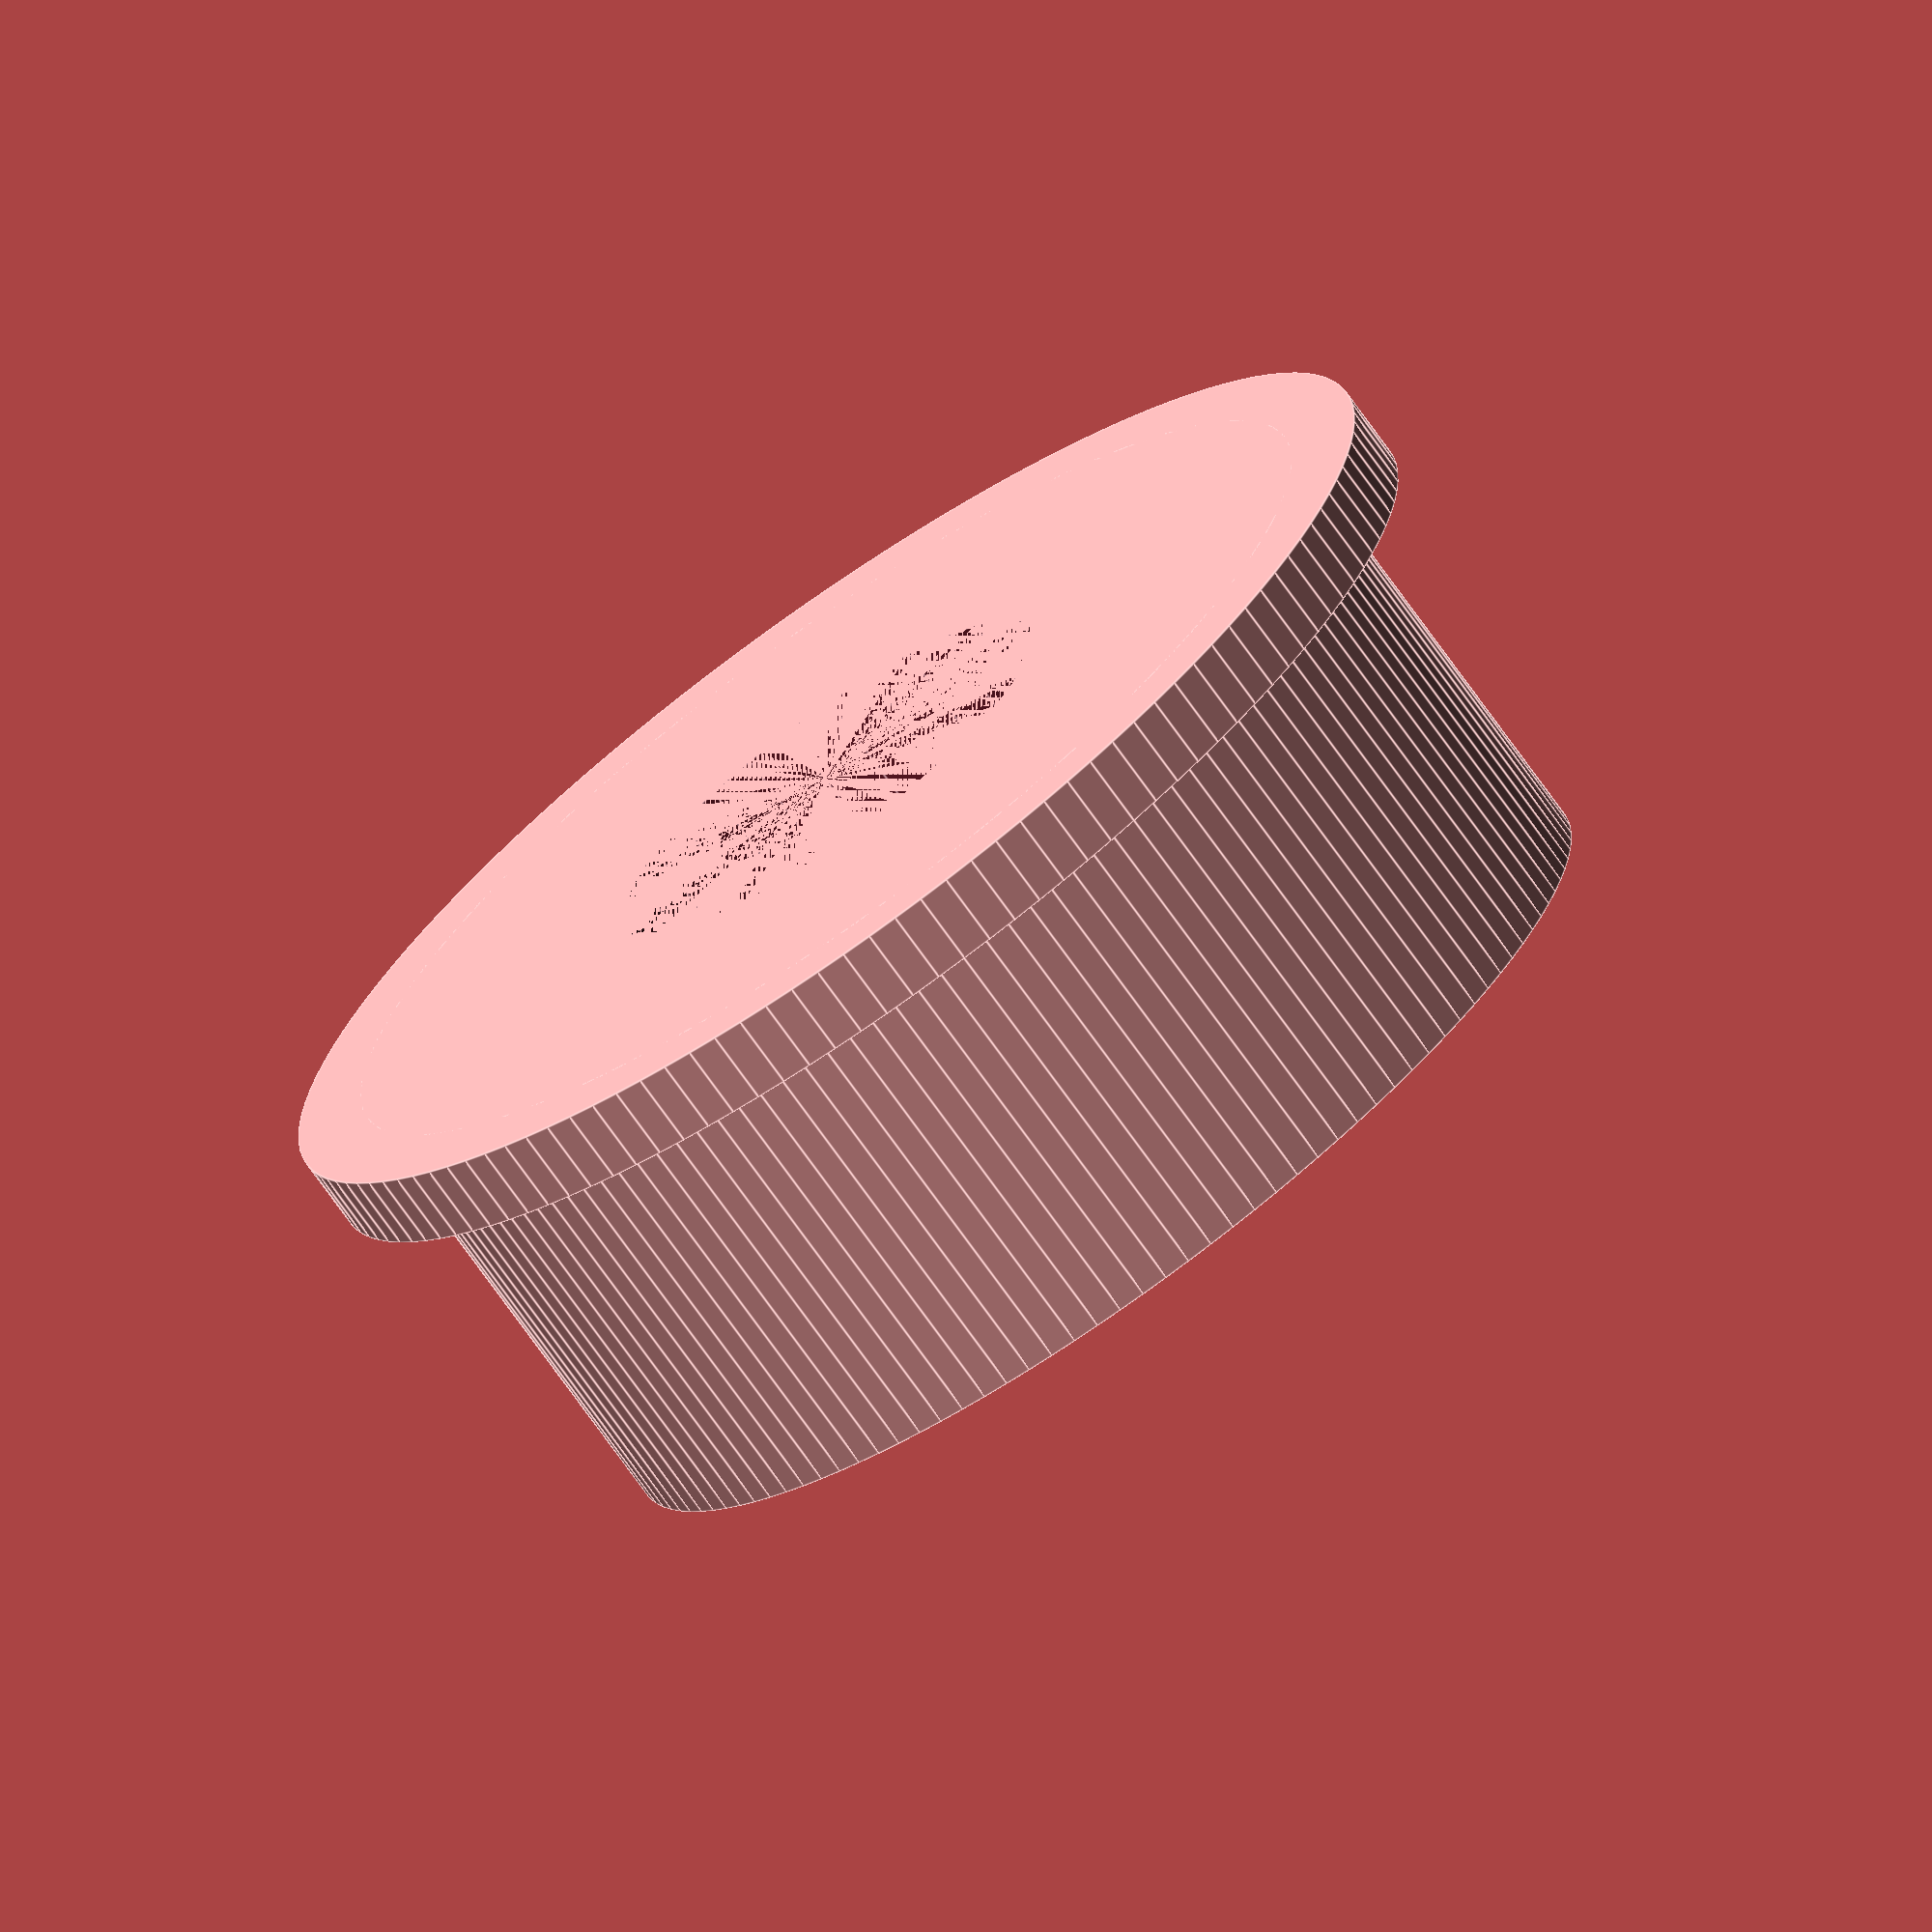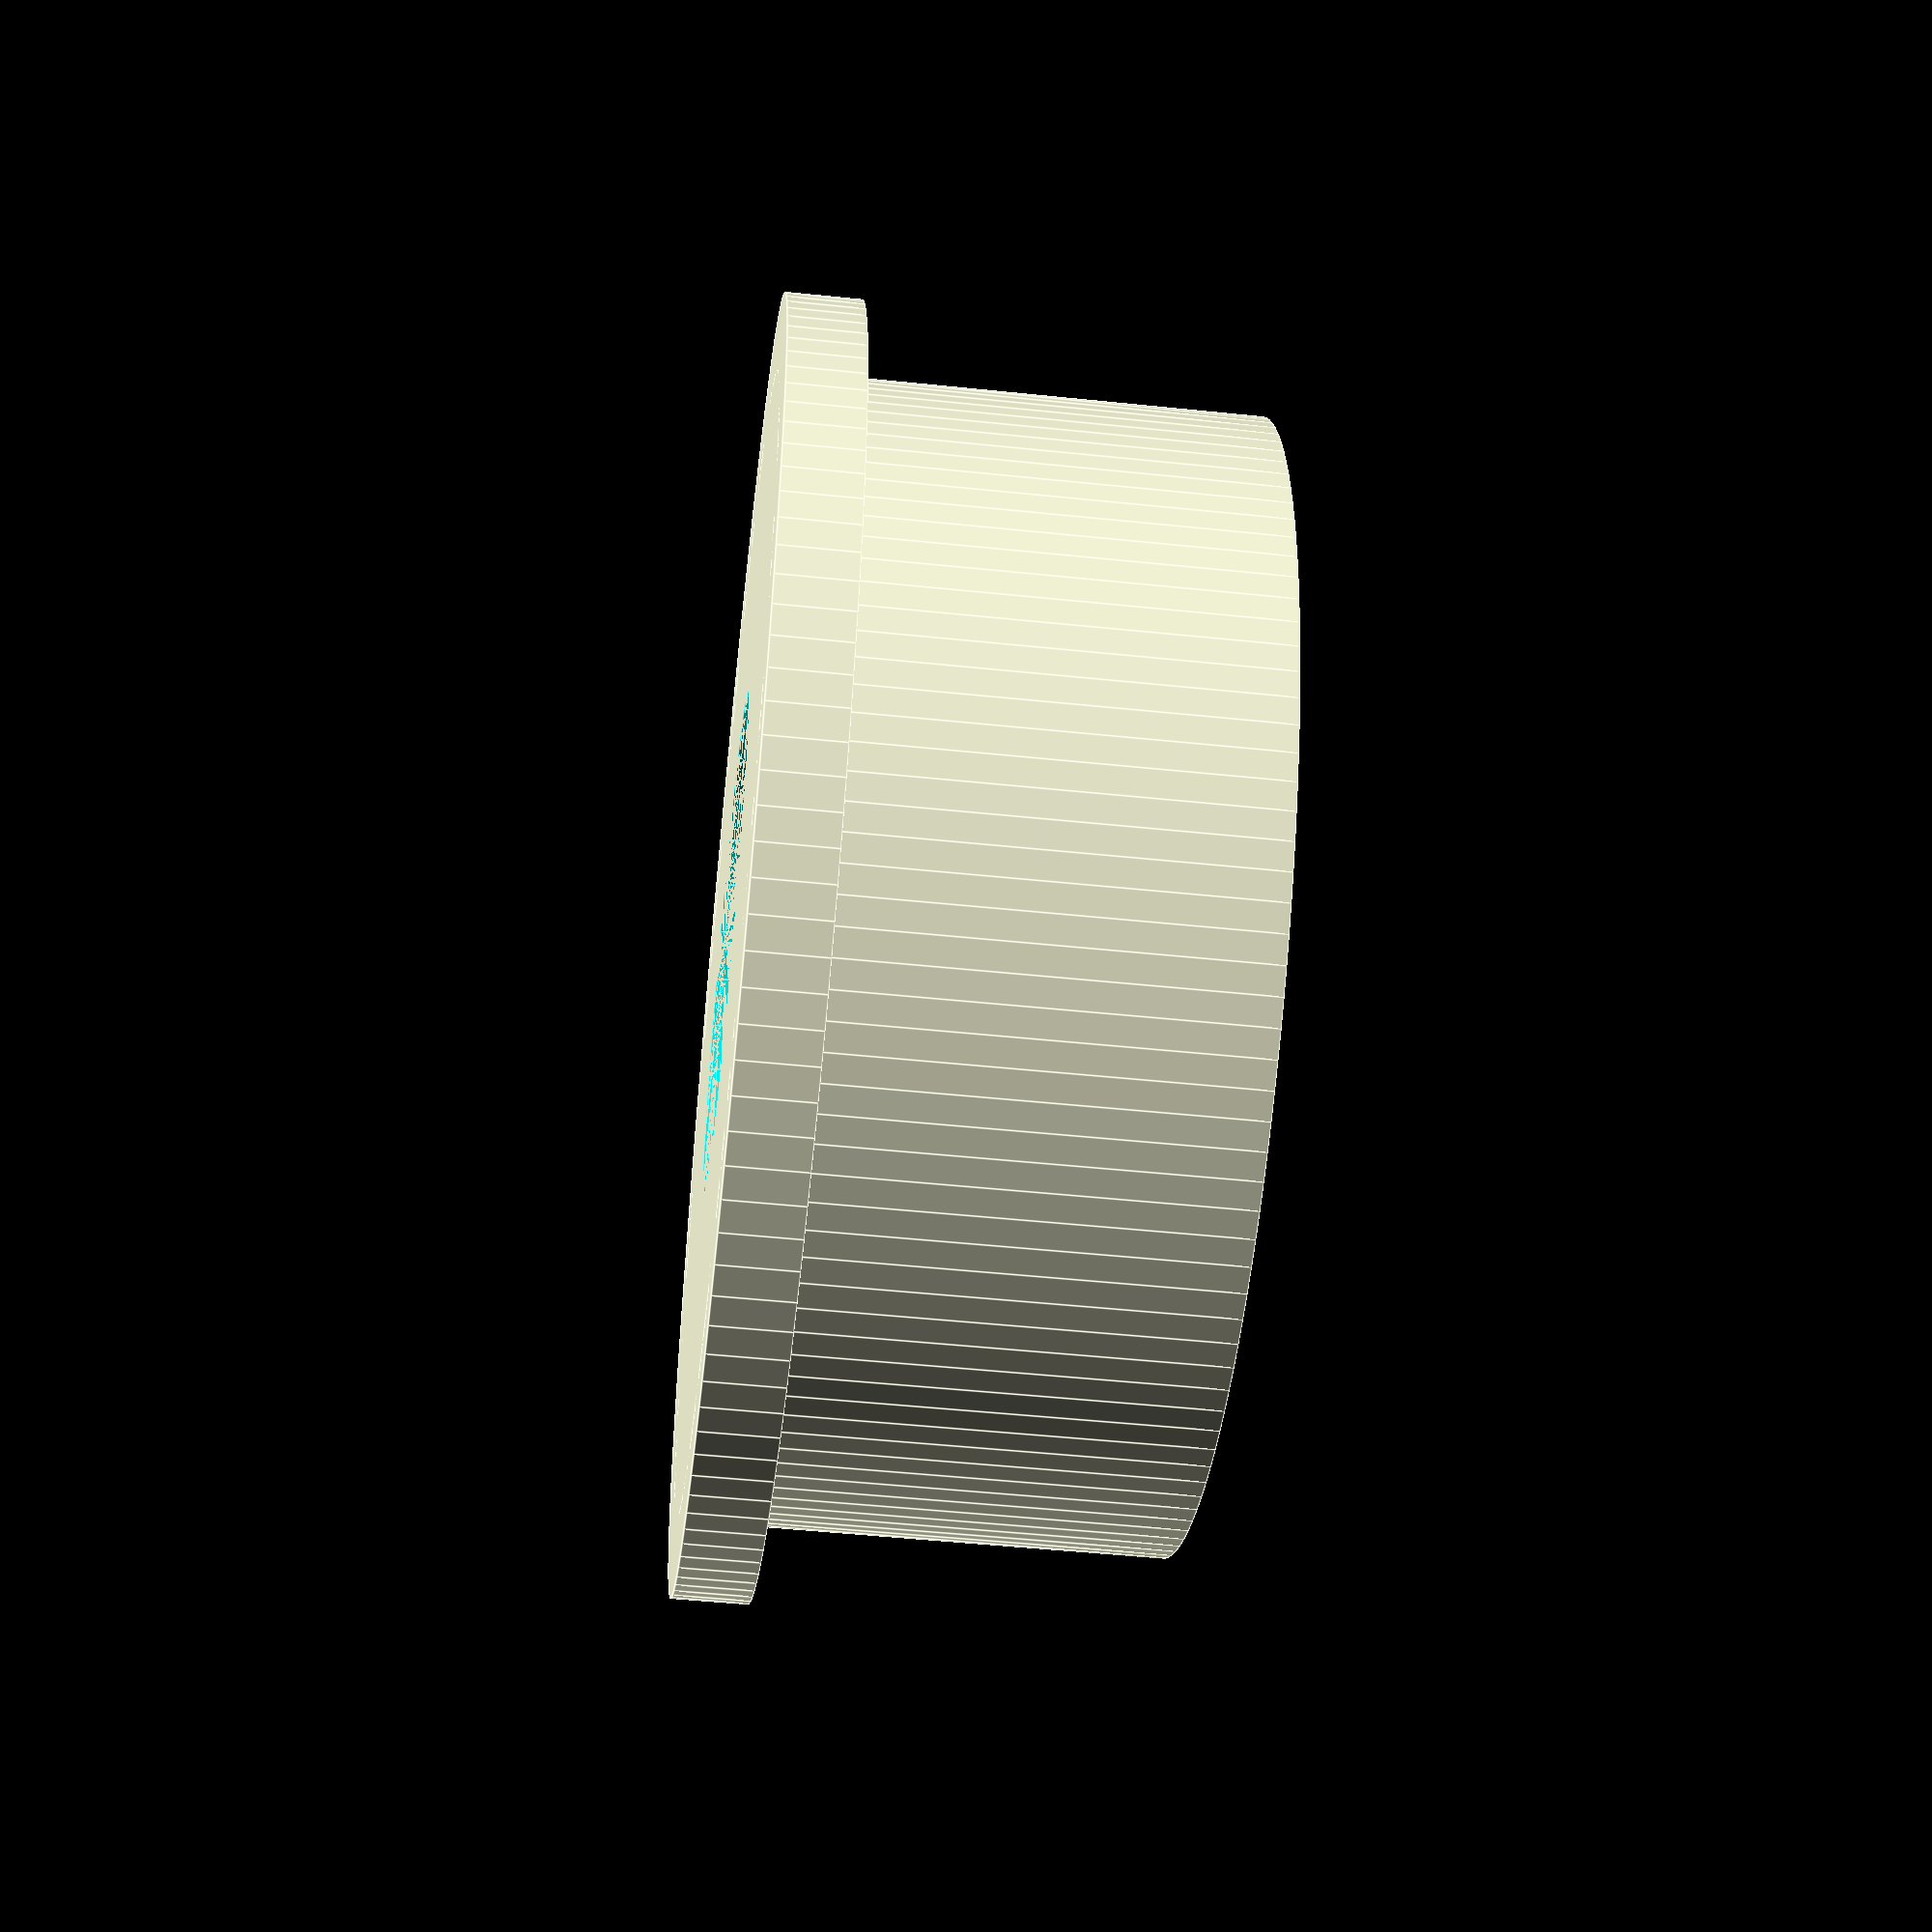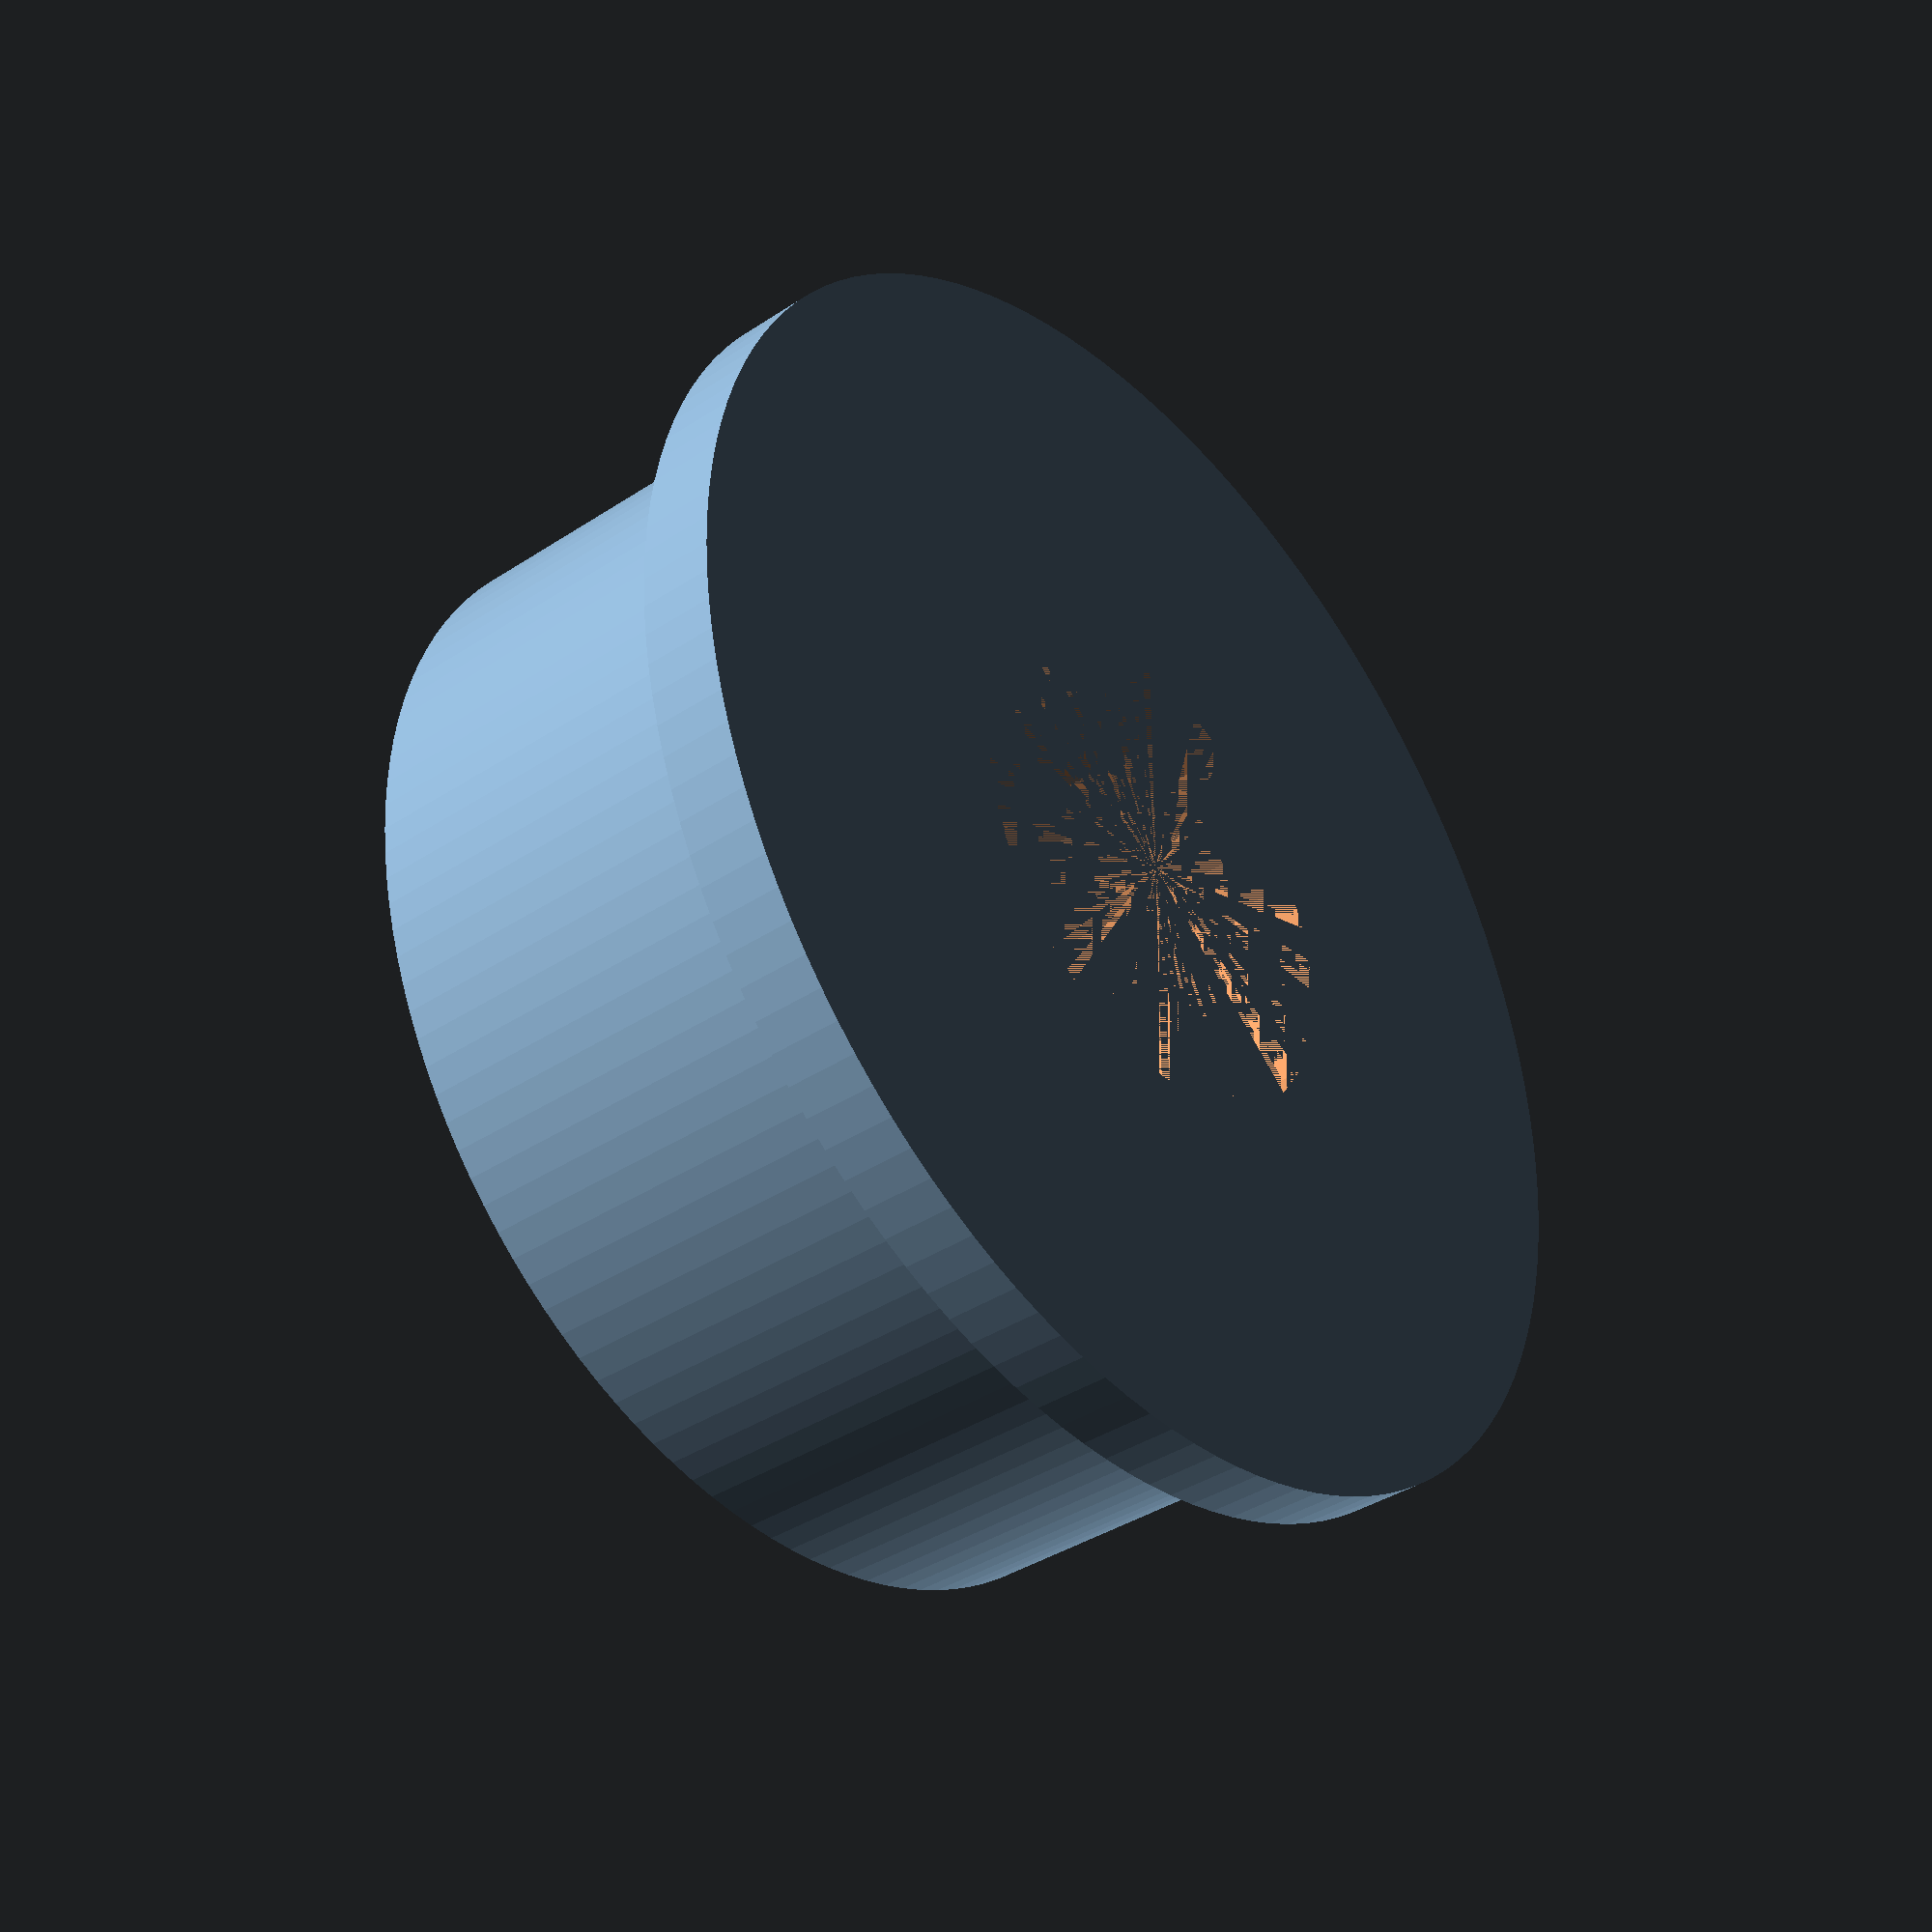
<openscad>
difference() {
    union() {
    cylinder(d=22.5,h=8+1.5,$fn=128);    
    cylinder(d=25.5,h=1.5,$fn=128);
    }
    cylinder(d=10,h=6+2,$fn=32);
    cylinder(d=5.3,h=10,$fn=32);
}

</openscad>
<views>
elev=253.1 azim=100.3 roll=324.6 proj=o view=edges
elev=229.2 azim=262.5 roll=276.6 proj=p view=edges
elev=38.1 azim=253.0 roll=130.0 proj=p view=wireframe
</views>
